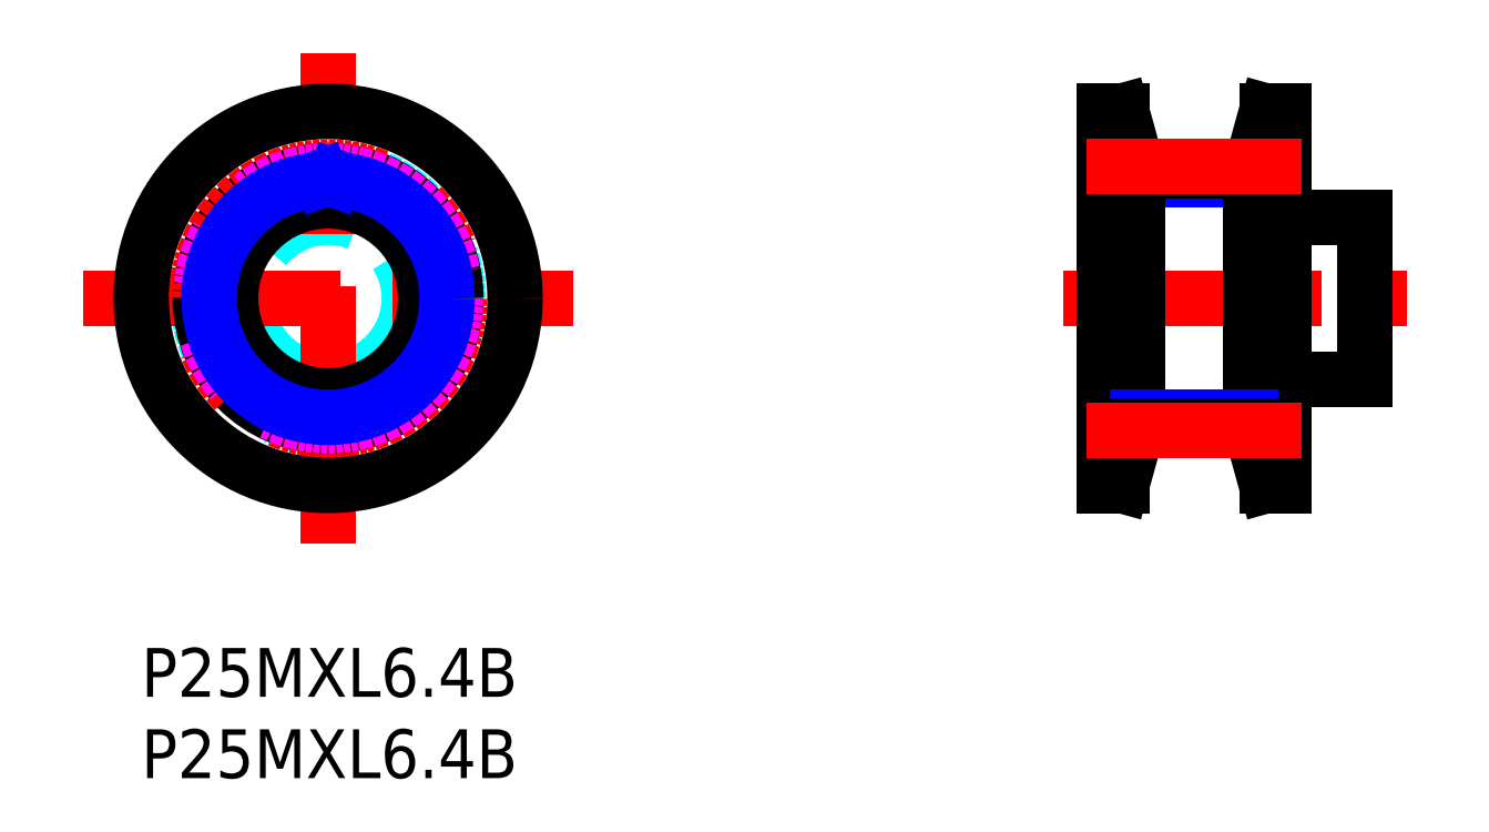
<metadata>
{"format":"dxf","ext":"dxf","renderer":"ezdxf+matplotlib","layout":"modelspace","background":"white","min_lineweight":24,"dpi":150}
</metadata>
<code>
0
SECTION
2
ENTITIES
0
TEXT
8
MSM_PART_NUMBER
10
0
20
-8
30
0
40
3
1
P25MXL6.4B
0
TEXT
8
MSM_PART_NUMBER
10
0
20
-3
30
0
40
3
1
P25MXL6.4B
0
LINE
8
MSM_DASHED
10
69.29
20
13.64
30
0
11
70.29
21
10
31
0
0
LINE
8
MSM_DASHED
10
70.29
20
33
30
0
11
69.29
21
29.36
31
0
0
LINE
8
MSM_DASHED
10
69.29
20
13.64
30
0
11
69.29
21
29.36
31
0
0
LINE
8
MSM_DASHED
10
60.29
20
29.36
30
0
11
59.29
21
33
31
0
0
LINE
8
MSM_DASHED
10
59.29
20
10
30
0
11
60.29
21
13.64
31
0
0
LINE
8
MSM_DASHED
10
60.29
20
29.36
30
0
11
60.29
21
13.64
31
0
0
LINE
8
MSM_NARROW
10
68.29
20
28.82
30
0
11
61.29
21
28.82
31
0
0
LINE
8
MSM_DASHED
10
59.29
20
15.5
30
0
11
61.29
21
15.5
31
0
0
LINE
8
MSM_DASHED
10
61.29
20
27.5
30
0
11
59.29
21
27.5
31
0
0
LINE
8
MSM_DASHED
10
68.29
20
15.5
30
0
11
70.29
21
15.5
31
0
0
LINE
8
MSM_DASHED
10
70.29
20
27.5
30
0
11
68.29
21
27.5
31
0
0
LINE
8
MSM_CENTER
10
56.73
20
21.5
30
0
11
77.85
21
21.5
31
0
0
LINE
8
MSM_CONTINUOUS
10
70.29
20
33
30
0
11
69.25
21
33
31
0
0
LINE
8
MSM_CONTINUOUS
10
69.25
20
10
30
0
11
70.29
21
10
31
0
0
LINE
8
MSM_CONTINUOUS
10
70.29
20
10
30
0
11
70.29
21
33
31
0
0
LINE
8
MSM_CONTINUOUS
10
68.29
20
13.5
30
0
11
69.25
21
10
31
0
0
LINE
8
MSM_CONTINUOUS
10
69.25
20
33
30
0
11
68.29
21
29.5
31
0
0
LINE
8
MSM_CONTINUOUS
10
69.25
20
10
30
0
11
69.25
21
33
31
0
0
LINE
8
MSM_CONTINUOUS
10
68.29
20
13.5
30
0
11
68.29
21
29.5
31
0
0
LINE
8
MSM_CONTINUOUS
10
59.29
20
10
30
0
11
60.32
21
10
31
0
0
LINE
8
MSM_CONTINUOUS
10
60.32
20
33
30
0
11
59.29
21
33
31
0
0
LINE
8
MSM_CONTINUOUS
10
61.29
20
29.5
30
0
11
60.32
21
33
31
0
0
LINE
8
MSM_CONTINUOUS
10
60.32
20
10
30
0
11
61.29
21
13.5
31
0
0
LINE
8
MSM_CONTINUOUS
10
60.32
20
33
30
0
11
60.32
21
10
31
0
0
LINE
8
MSM_CONTINUOUS
10
61.29
20
29.5
30
0
11
61.29
21
13.5
31
0
0
LINE
8
MSM_CONTINUOUS
10
59.29
20
33
30
0
11
59.29
21
10
31
0
0
LINE
8
MSM_CONTINUOUS
10
70.29
20
16.5
30
0
11
75.29
21
16.5
31
0
0
LINE
8
MSM_CONTINUOUS
10
75.29
20
26.5
30
0
11
70.29
21
26.5
31
0
0
LINE
8
MSM_CONTINUOUS
10
75.29
20
26.5
30
0
11
75.29
21
16.5
31
0
0
CIRCLE
8
MSM_DASHED
10
11.5
20
21.5
30
0
40
8
0
CIRCLE
8
MSM_DASHED
10
11.5
20
21.5
30
0
40
5
0
LINE
8
MSM_DASHED
10
16.42
20
15.6
30
0
11
16.23
21
15.73
31
0
0
ARC
8
MSM_DASHED
10
11.5
20
21.5
30
0
40
7.83
50
23.25
51
27.15
0
ARC
8
MSM_DASHED
10
11.5
20
21.5
30
0
40
7.32
50
304.2
51
307.8
0
ARC
8
MSM_DASHED
10
15.72
20
15.28
30
0
40
0.2
50
124.2
51
196
0
LINE
8
MSM_DASHED
10
15.53
20
15.22
30
0
11
15.59
21
15
31
0
0
ARC
8
MSM_DASHED
10
15.4
20
14.94
30
0
40
0.2
50
300.8
51
16
0
ARC
8
MSM_DASHED
10
19.09
20
20.76
30
0
40
0.2
50
279.2
51
354.4
0
LINE
8
MSM_DASHED
10
19.13
20
20.56
30
0
11
18.9
21
20.53
31
0
0
ARC
8
MSM_DASHED
10
18.93
20
20.33
30
0
40
0.2
50
99.2
51
171
0
ARC
8
MSM_DASHED
10
11.5
20
21.5
30
0
40
7.83
50
37.65
51
41.55
0
ARC
8
MSM_DASHED
10
11.5
20
21.5
30
0
40
7.83
50
52.05
51
55.95
0
ARC
8
MSM_DASHED
10
16.91
20
16.12
30
0
40
0.2
50
315.2
51
30.4
0
ARC
8
MSM_DASHED
10
16.53
20
15.76
30
0
40
0.2
50
236
51
311.2
0
LINE
8
MSM_DASHED
10
15.46
20
27.82
30
0
11
15.64
21
27.97
31
0
0
ARC
8
MSM_DASHED
10
16.11
20
15.56
30
0
40
0.2
50
56
51
127.8
0
ARC
8
MSM_DASHED
10
11.5
20
21.5
30
0
40
7.83
50
311.2
51
315.2
0
ARC
8
MSM_DASHED
10
11.5
20
21.5
30
0
40
7.83
50
325.6
51
329.6
0
ARC
8
MSM_DASHED
10
11.5
20
21.5
30
0
40
7.83
50
340
51
344
0
ARC
8
MSM_DASHED
10
11.5
20
21.5
30
0
40
7.83
50
354.4
51
358.4
0
ARC
8
MSM_DASHED
10
16.82
20
26.81
30
0
40
0.2
50
225
51
296.8
0
LINE
8
MSM_DASHED
10
3.817
20
21.47
30
0
11
4.04
21
21.54
31
0
0
ARC
8
MSM_DASHED
10
3.873
20
21.28
30
0
40
0.2
50
106.4
51
181.6
0
ARC
8
MSM_DASHED
10
11.5
20
21.5
30
0
40
7.83
50
181.6
51
185.6
0
ARC
8
MSM_DASHED
10
3.906
20
20.76
30
0
40
0.2
50
185.6
51
260.8
0
LINE
8
MSM_DASHED
10
4.104
20
20.53
30
0
11
3.874
21
20.56
31
0
0
ARC
8
MSM_DASHED
10
4.072
20
20.33
30
0
40
0.2
50
8.955
51
80.8
0
ARC
8
MSM_DASHED
10
11.5
20
21.5
30
0
40
7.32
50
189
51
192.6
0
ARC
8
MSM_DASHED
10
4.162
20
19.85
30
0
40
0.2
50
300.8
51
12.65
0
LINE
8
MSM_DASHED
10
4.065
20
19.56
30
0
11
4.265
21
19.68
31
0
0
ARC
8
MSM_DASHED
10
4.167
20
19.39
30
0
40
0.2
50
120.8
51
196
0
ARC
8
MSM_DASHED
10
11.5
20
21.5
30
0
40
7.83
50
196
51
200
0
ARC
8
MSM_DASHED
10
4.328
20
18.9
30
0
40
0.2
50
200
51
275.2
0
LINE
8
MSM_DASHED
10
4.578
20
18.72
30
0
11
4.346
21
18.7
31
0
0
ARC
8
MSM_DASHED
10
4.596
20
18.52
30
0
40
0.2
50
23.35
51
95.2
0
ARC
8
MSM_DASHED
10
11.5
20
21.5
30
0
40
7.32
50
203.4
51
207
0
ARC
8
MSM_DASHED
10
4.802
20
18.08
30
0
40
0.2
50
315.2
51
27.05
0
LINE
8
MSM_DASHED
10
4.78
20
17.77
30
0
11
4.944
21
17.94
31
0
0
ARC
8
MSM_DASHED
10
4.922
20
17.63
30
0
40
0.2
50
135.2
51
210.4
0
ARC
8
MSM_DASHED
10
11.5
20
21.5
30
0
40
7.83
50
210.4
51
214.4
0
ARC
8
MSM_DASHED
10
5.201
20
17.19
30
0
40
0.2
50
214.4
51
289.6
0
LINE
8
MSM_DASHED
10
5.487
20
17.08
30
0
11
5.268
21
17.01
31
0
0
ARC
8
MSM_DASHED
10
5.554
20
16.9
30
0
40
0.2
50
37.75
51
109.6
0
ARC
8
MSM_DASHED
10
11.5
20
21.5
30
0
40
7.32
50
217.8
51
221.4
0
ARC
8
MSM_DASHED
10
5.863
20
16.52
30
0
40
0.2
50
329.6
51
41.45
0
LINE
8
MSM_DASHED
10
5.918
20
16.22
30
0
11
6.036
21
16.42
31
0
0
ARC
8
MSM_DASHED
10
6.09
20
16.12
30
0
40
0.2
50
149.6
51
224.8
0
ARC
8
MSM_DASHED
10
11.5
20
21.5
30
0
40
7.83
50
224.8
51
228.8
0
ARC
8
MSM_DASHED
10
6.47
20
15.76
30
0
40
0.2
50
228.8
51
304
0
LINE
8
MSM_DASHED
10
6.774
20
15.73
30
0
11
6.581
21
15.6
31
0
0
ARC
8
MSM_DASHED
10
6.886
20
15.56
30
0
40
0.2
50
52.15
51
124
0
ARC
8
MSM_DASHED
10
11.5
20
21.5
30
0
40
7.32
50
232.2
51
235.8
0
ARC
8
MSM_DASHED
10
7.278
20
15.28
30
0
40
0.2
50
344
51
55.85
0
LINE
8
MSM_DASHED
10
7.406
20
15
30
0
11
7.47
21
15.22
31
0
0
ARC
8
MSM_DASHED
10
7.598
20
14.94
30
0
40
0.2
50
164
51
239.2
0
ARC
8
MSM_DASHED
10
11.5
20
21.5
30
0
40
7.83
50
239.2
51
243.2
0
ARC
8
MSM_DASHED
10
8.054
20
14.69
30
0
40
0.2
50
243.2
51
318.4
0
LINE
8
MSM_DASHED
10
8.358
20
14.73
30
0
11
8.204
21
14.56
31
0
0
ARC
8
MSM_DASHED
10
8.508
20
14.6
30
0
40
0.2
50
66.55
51
138.4
0
ARC
8
MSM_DASHED
10
11.5
20
21.5
30
0
40
7.32
50
246.6
51
250.2
0
ARC
8
MSM_DASHED
10
8.958
20
14.42
30
0
40
0.2
50
358.4
51
70.25
0
LINE
8
MSM_DASHED
10
9.152
20
14.18
30
0
11
9.158
21
14.42
31
0
0
ARC
8
MSM_DASHED
10
9.352
20
14.18
30
0
40
0.2
50
178.4
51
253.6
0
ARC
8
MSM_DASHED
10
11.5
20
21.5
30
0
40
7.83
50
253.6
51
257.6
0
ARC
8
MSM_DASHED
10
9.856
20
14.05
30
0
40
0.2
50
257.6
51
332.8
0
LINE
8
MSM_DASHED
10
10.14
20
14.16
30
0
11
10.03
21
13.96
31
0
0
ARC
8
MSM_DASHED
10
10.32
20
14.07
30
0
40
0.2
50
80.95
51
152.8
0
ARC
8
MSM_DASHED
10
11.5
20
21.5
30
0
40
7.32
50
261
51
264.6
0
ARC
8
MSM_DASHED
10
10.8
20
14.01
30
0
40
0.2
50
12.8
51
84.65
0
LINE
8
MSM_DASHED
10
11.04
20
13.83
30
0
11
10.99
21
14.06
31
0
0
ARC
8
MSM_DASHED
10
11.24
20
13.87
30
0
40
0.2
50
192.8
51
268
0
ARC
8
MSM_DASHED
10
11.5
20
21.5
30
0
40
7.83
50
268
51
272
0
ARC
8
MSM_DASHED
10
11.76
20
13.87
30
0
40
0.2
50
272
51
347.2
0
LINE
8
MSM_DASHED
10
12.01
20
14.06
30
0
11
11.96
21
13.83
31
0
0
ARC
8
MSM_DASHED
10
12.2
20
14.01
30
0
40
0.2
50
95.35
51
167.2
0
ARC
8
MSM_DASHED
10
11.5
20
21.5
30
0
40
7.32
50
275.4
51
279
0
ARC
8
MSM_DASHED
10
12.68
20
14.07
30
0
40
0.2
50
27.2
51
99.05
0
LINE
8
MSM_DASHED
10
12.97
20
13.96
30
0
11
12.86
21
14.16
31
0
0
ARC
8
MSM_DASHED
10
13.14
20
14.05
30
0
40
0.2
50
207.2
51
282.4
0
ARC
8
MSM_DASHED
10
11.5
20
21.5
30
0
40
7.83
50
282.4
51
286.4
0
ARC
8
MSM_DASHED
10
13.65
20
14.18
30
0
40
0.2
50
286.4
51
1.6
0
LINE
8
MSM_DASHED
10
13.84
20
14.42
30
0
11
13.85
21
14.18
31
0
0
ARC
8
MSM_DASHED
10
14.04
20
14.42
30
0
40
0.2
50
109.8
51
181.6
0
ARC
8
MSM_DASHED
10
11.5
20
21.5
30
0
40
7.32
50
289.8
51
293.4
0
ARC
8
MSM_DASHED
10
14.49
20
14.6
30
0
40
0.2
50
41.6
51
113.4
0
LINE
8
MSM_DASHED
10
14.8
20
14.56
30
0
11
14.64
21
14.73
31
0
0
ARC
8
MSM_DASHED
10
14.95
20
14.69
30
0
40
0.2
50
221.6
51
296.8
0
ARC
8
MSM_DASHED
10
11.5
20
21.5
30
0
40
7.83
50
296.8
51
300.8
0
LINE
8
MSM_DASHED
10
16.96
20
16.42
30
0
11
17.08
21
16.22
31
0
0
ARC
8
MSM_DASHED
10
17.14
20
16.52
30
0
40
0.2
50
138.6
51
210.4
0
ARC
8
MSM_DASHED
10
11.5
20
21.5
30
0
40
7.32
50
318.6
51
322.2
0
ARC
8
MSM_DASHED
10
17.45
20
16.9
30
0
40
0.2
50
70.4
51
142.2
0
LINE
8
MSM_DASHED
10
17.73
20
17.01
30
0
11
17.51
21
17.08
31
0
0
ARC
8
MSM_DASHED
10
17.8
20
17.19
30
0
40
0.2
50
250.4
51
325.6
0
ARC
8
MSM_DASHED
10
18.08
20
17.63
30
0
40
0.2
50
329.6
51
44.8
0
LINE
8
MSM_DASHED
10
18.06
20
17.94
30
0
11
18.22
21
17.77
31
0
0
ARC
8
MSM_DASHED
10
18.2
20
18.08
30
0
40
0.2
50
153
51
224.8
0
ARC
8
MSM_DASHED
10
11.5
20
21.5
30
0
40
7.32
50
333
51
336.6
0
ARC
8
MSM_DASHED
10
18.4
20
18.52
30
0
40
0.2
50
84.8
51
156.6
0
LINE
8
MSM_DASHED
10
18.65
20
18.7
30
0
11
18.42
21
18.72
31
0
0
ARC
8
MSM_DASHED
10
18.67
20
18.9
30
0
40
0.2
50
264.8
51
340
0
ARC
8
MSM_DASHED
10
18.83
20
19.39
30
0
40
0.2
50
344
51
59.2
0
LINE
8
MSM_DASHED
10
18.74
20
19.68
30
0
11
18.94
21
19.56
31
0
0
ARC
8
MSM_DASHED
10
18.84
20
19.85
30
0
40
0.2
50
167.4
51
239.2
0
ARC
8
MSM_DASHED
10
11.5
20
21.5
30
0
40
7.32
50
347.4
51
351
0
ARC
8
MSM_DASHED
10
19.13
20
21.28
30
0
40
0.2
50
358.4
51
73.6
0
LINE
8
MSM_DASHED
10
18.96
20
21.54
30
0
11
19.18
21
21.47
31
0
0
ARC
8
MSM_DASHED
10
19.02
20
21.73
30
0
40
0.2
50
181.8
51
253.6
0
ARC
8
MSM_DASHED
10
11.5
20
21.5
30
0
40
7.32
50
1.755
51
5.445
0
ARC
8
MSM_DASHED
10
18.99
20
22.21
30
0
40
0.2
50
113.6
51
185.4
0
LINE
8
MSM_DASHED
10
19.12
20
22.49
30
0
11
18.91
21
22.4
31
0
0
ARC
8
MSM_DASHED
10
19.04
20
22.67
30
0
40
0.2
50
293.6
51
8.846
0
ARC
8
MSM_DASHED
10
11.5
20
21.5
30
0
40
7.83
50
8.846
51
12.75
0
ARC
8
MSM_DASHED
10
18.94
20
23.18
30
0
40
0.2
50
12.75
51
88
0
LINE
8
MSM_DASHED
10
18.72
20
23.39
30
0
11
18.95
21
23.38
31
0
0
ARC
8
MSM_DASHED
10
18.72
20
23.59
30
0
40
0.2
50
196.2
51
268
0
ARC
8
MSM_DASHED
10
11.5
20
21.5
30
0
40
7.32
50
16.15
51
19.85
0
ARC
8
MSM_DASHED
10
18.57
20
24.05
30
0
40
0.2
50
128
51
199.8
0
LINE
8
MSM_DASHED
10
18.63
20
24.35
30
0
11
18.45
21
24.21
31
0
0
ARC
8
MSM_DASHED
10
18.51
20
24.51
30
0
40
0.2
50
308
51
23.25
0
ARC
8
MSM_DASHED
10
18.29
20
24.98
30
0
40
0.2
50
27.15
51
102.4
0
LINE
8
MSM_DASHED
10
18.02
20
25.13
30
0
11
18.25
21
25.18
31
0
0
ARC
8
MSM_DASHED
10
17.98
20
25.32
30
0
40
0.2
50
210.6
51
282.4
0
ARC
8
MSM_DASHED
10
11.5
20
21.5
30
0
40
7.32
50
30.55
51
34.25
0
ARC
8
MSM_DASHED
10
17.72
20
25.73
30
0
40
0.2
50
142.4
51
214.2
0
LINE
8
MSM_DASHED
10
17.7
20
26.04
30
0
11
17.56
21
25.85
31
0
0
ARC
8
MSM_DASHED
10
17.54
20
26.16
30
0
40
0.2
50
322.4
51
37.65
0
ARC
8
MSM_DASHED
10
17.21
20
26.56
30
0
40
0.2
50
41.55
51
116.8
0
LINE
8
MSM_DASHED
10
16.91
20
26.63
30
0
11
17.12
21
26.74
31
0
0
ARC
8
MSM_DASHED
10
11.5
20
21.5
30
0
40
7.32
50
44.95
51
48.65
0
ARC
8
MSM_DASHED
10
16.47
20
27.14
30
0
40
0.2
50
156.8
51
228.6
0
LINE
8
MSM_DASHED
10
16.38
20
27.44
30
0
11
16.28
21
27.22
31
0
0
ARC
8
MSM_DASHED
10
16.19
20
27.52
30
0
40
0.2
50
336.8
51
52.05
0
ARC
8
MSM_DASHED
10
15.77
20
27.82
30
0
40
0.2
50
55.95
51
131.2
0
ARC
8
MSM_DASHED
10
15.33
20
27.97
30
0
40
0.2
50
239.4
51
311.2
0
ARC
8
MSM_DASHED
10
11.5
20
21.5
30
0
40
7.32
50
59.35
51
63.05
0
ARC
8
MSM_DASHED
10
14.91
20
28.2
30
0
40
0.2
50
171.2
51
243
0
LINE
8
MSM_DASHED
10
14.75
20
28.46
30
0
11
14.71
21
28.23
31
0
0
ARC
8
MSM_DASHED
10
14.55
20
28.49
30
0
40
0.2
50
351.2
51
66.45
0
ARC
8
MSM_DASHED
10
11.5
20
21.5
30
0
40
7.83
50
66.45
51
70.35
0
ARC
8
MSM_DASHED
10
14.07
20
28.69
30
0
40
0.2
50
70.35
51
145.6
0
LINE
8
MSM_DASHED
10
13.77
20
28.61
30
0
11
13.9
21
28.8
31
0
0
ARC
8
MSM_DASHED
10
13.6
20
28.72
30
0
40
0.2
50
253.8
51
325.6
0
ARC
8
MSM_DASHED
10
11.5
20
21.5
30
0
40
7.32
50
73.75
51
77.45
0
ARC
8
MSM_DASHED
10
13.13
20
28.84
30
0
40
0.2
50
185.6
51
257.4
0
LINE
8
MSM_DASHED
10
12.91
20
29.05
30
0
11
12.94
21
28.82
31
0
0
ARC
8
MSM_DASHED
10
12.71
20
29.03
30
0
40
0.2
50
5.6
51
80.85
0
ARC
8
MSM_DASHED
10
11.5
20
21.5
30
0
40
7.83
50
80.85
51
84.75
0
ARC
8
MSM_DASHED
10
12.2
20
29.1
30
0
40
0.2
50
84.75
51
160
0
LINE
8
MSM_DASHED
10
11.93
20
28.95
30
0
11
12.01
21
29.17
31
0
0
ARC
8
MSM_DASHED
10
11.74
20
29.02
30
0
40
0.2
50
268.2
51
340
0
ARC
8
MSM_DASHED
10
11.5
20
21.5
30
0
40
7.32
50
88.15
51
91.85
0
ARC
8
MSM_DASHED
10
11.26
20
29.02
30
0
40
0.2
50
200
51
271.8
0
LINE
8
MSM_DASHED
10
10.99
20
29.17
30
0
11
11.07
21
28.95
31
0
0
ARC
8
MSM_DASHED
10
10.8
20
29.1
30
0
40
0.2
50
20
51
95.25
0
ARC
8
MSM_DASHED
10
11.5
20
21.5
30
0
40
7.83
50
95.25
51
99.15
0
ARC
8
MSM_DASHED
10
10.29
20
29.03
30
0
40
0.2
50
99.15
51
174.4
0
LINE
8
MSM_DASHED
10
10.06
20
28.82
30
0
11
10.09
21
29.05
31
0
0
ARC
8
MSM_DASHED
10
9.865
20
28.84
30
0
40
0.2
50
282.6
51
354.4
0
ARC
8
MSM_DASHED
10
11.5
20
21.5
30
0
40
7.32
50
102.6
51
106.2
0
ARC
8
MSM_DASHED
10
9.396
20
28.72
30
0
40
0.2
50
214.4
51
286.2
0
LINE
8
MSM_DASHED
10
9.1
20
28.8
30
0
11
9.231
21
28.61
31
0
0
ARC
8
MSM_DASHED
10
8.935
20
28.69
30
0
40
0.2
50
34.4
51
109.6
0
ARC
8
MSM_DASHED
10
11.5
20
21.5
30
0
40
7.83
50
109.6
51
113.6
0
ARC
8
MSM_DASHED
10
8.451
20
28.49
30
0
40
0.2
50
113.6
51
188.8
0
LINE
8
MSM_DASHED
10
8.289
20
28.23
30
0
11
8.253
21
28.46
31
0
0
ARC
8
MSM_DASHED
10
8.091
20
28.2
30
0
40
0.2
50
297
51
8.8
0
ARC
8
MSM_DASHED
10
11.5
20
21.5
30
0
40
7.32
50
117
51
120.6
0
ARC
8
MSM_DASHED
10
7.667
20
27.97
30
0
40
0.2
50
228.8
51
300.6
0
LINE
8
MSM_DASHED
10
7.36
20
27.97
30
0
11
7.535
21
27.82
31
0
0
ARC
8
MSM_DASHED
10
7.228
20
27.82
30
0
40
0.2
50
48.8
51
124
0
ARC
8
MSM_DASHED
10
11.5
20
21.5
30
0
40
7.83
50
124
51
128
0
ARC
8
MSM_DASHED
10
6.807
20
27.52
30
0
40
0.2
50
128
51
203.2
0
LINE
8
MSM_DASHED
10
6.715
20
27.22
30
0
11
6.624
21
27.44
31
0
0
ARC
8
MSM_DASHED
10
6.531
20
27.14
30
0
40
0.2
50
311.4
51
23.2
0
ARC
8
MSM_DASHED
10
11.5
20
21.5
30
0
40
7.32
50
131.4
51
135
0
ARC
8
MSM_DASHED
10
6.178
20
26.81
30
0
40
0.2
50
243.2
51
315
0
LINE
8
MSM_DASHED
10
5.88
20
26.74
30
0
11
6.088
21
26.63
31
0
0
ARC
8
MSM_DASHED
10
5.79
20
26.56
30
0
40
0.2
50
63.2
51
138.4
0
ARC
8
MSM_DASHED
10
11.5
20
21.5
30
0
40
7.83
50
138.4
51
142.4
0
ARC
8
MSM_DASHED
10
5.459
20
26.16
30
0
40
0.2
50
142.4
51
217.6
0
LINE
8
MSM_DASHED
10
5.442
20
25.85
30
0
11
5.3
21
26.04
31
0
0
ARC
8
MSM_DASHED
10
5.284
20
25.73
30
0
40
0.2
50
325.8
51
37.6
0
ARC
8
MSM_DASHED
10
11.5
20
21.5
30
0
40
7.32
50
145.8
51
149.4
0
ARC
8
MSM_DASHED
10
5.024
20
25.32
30
0
40
0.2
50
257.6
51
329.4
0
LINE
8
MSM_DASHED
10
4.754
20
25.18
30
0
11
4.981
21
25.13
31
0
0
ARC
8
MSM_DASHED
10
4.711
20
24.98
30
0
40
0.2
50
77.6
51
152.8
0
ARC
8
MSM_DASHED
10
11.5
20
21.5
30
0
40
7.83
50
152.8
51
156.8
0
ARC
8
MSM_DASHED
10
4.489
20
24.51
30
0
40
0.2
50
156.8
51
232
0
LINE
8
MSM_DASHED
10
4.55
20
24.21
30
0
11
4.366
21
24.35
31
0
0
ARC
8
MSM_DASHED
10
4.427
20
24.05
30
0
40
0.2
50
340.2
51
52
0
ARC
8
MSM_DASHED
10
11.5
20
21.5
30
0
40
7.32
50
160.2
51
163.8
0
ARC
8
MSM_DASHED
10
4.277
20
23.59
30
0
40
0.2
50
272
51
343.8
0
LINE
8
MSM_DASHED
10
4.051
20
23.38
30
0
11
4.284
21
23.39
31
0
0
ARC
8
MSM_DASHED
10
4.058
20
23.18
30
0
40
0.2
50
92
51
167.2
0
ARC
8
MSM_DASHED
10
11.5
20
21.5
30
0
40
7.83
50
167.2
51
171.2
0
ARC
8
MSM_DASHED
10
3.961
20
22.67
30
0
40
0.2
50
171.2
51
246.4
0
LINE
8
MSM_DASHED
10
4.094
20
22.4
30
0
11
3.881
21
22.49
31
0
0
ARC
8
MSM_DASHED
10
4.014
20
22.21
30
0
40
0.2
50
354.6
51
66.4
0
ARC
8
MSM_DASHED
10
11.5
20
21.5
30
0
40
7.32
50
174.6
51
178.2
0
ARC
8
MSM_DASHED
10
3.984
20
21.73
30
0
40
0.2
50
286.4
51
358.2
0
LINE
8
MSM_CENTER
10
-3.594
20
21.5
30
0
11
26.59
21
21.5
31
0
0
LINE
8
MSM_CENTER
10
11.5
20
6.406
30
0
11
11.5
21
36.59
31
0
0
CIRCLE
8
MSM_CONTINUOUS
10
11.5
20
21.5
30
0
40
11.5
0
CIRCLE
8
MSM_CONTINUOUS
10
11.5
20
21.5
30
0
40
7.865
0
CIRCLE
8
MSM_CONTINUOUS
10
11.5
20
21.5
30
0
40
6
0
CIRCLE
8
MSM_CENTER
10
11.5
20
21.5
30
0
40
8.085
0
CIRCLE
8
MSM_IMAGINARY
10
11.5
20
21.5
30
0
40
7.83
0
CIRCLE
8
MSM_NARROW
10
11.5
20
21.5
30
0
40
7.32
0
LINE
8
MSM_NARROW
10
11.07
20
28.95
30
0
11
11.12
21
28.81
31
0
0
LINE
8
MSM_NARROW
10
11.93
20
28.95
30
0
11
11.88
21
28.81
31
0
0
LINE
8
MSM_CONTINUOUS
10
61.29
20
29.33
30
0
11
68.29
21
29.33
31
0
0
LINE
8
MSM_CENTER
10
58.19
20
29.59
30
0
11
71.39
21
29.59
31
0
0
LINE
8
MSM_NARROW
10
68.29
20
14.18
30
0
11
61.29
21
14.18
31
0
0
LINE
8
MSM_CONTINUOUS
10
61.29
20
13.67
30
0
11
68.29
21
13.67
31
0
0
LINE
8
MSM_CENTER
10
58.19
20
13.41
30
0
11
71.39
21
13.41
31
0
0
VIEWPORT
8
0
10
0
20
0
30
0
40
8.976
41
6.936
68
     1
69
     1
0
VIEWPORT
8
0
10
5.25
20
3.5
30
0
40
8.4
41
5.6
68
     2
69
     2
0
ENDSEC
0
EOF

</code>
